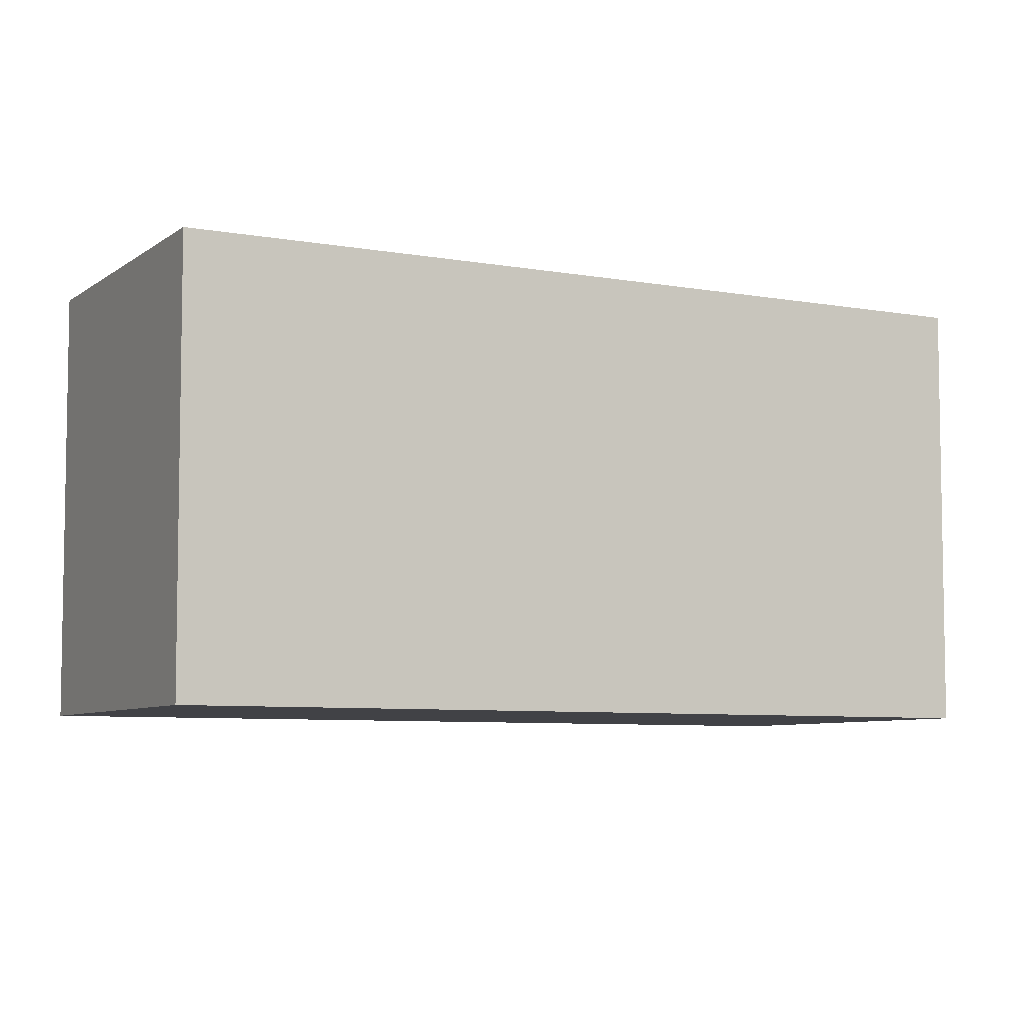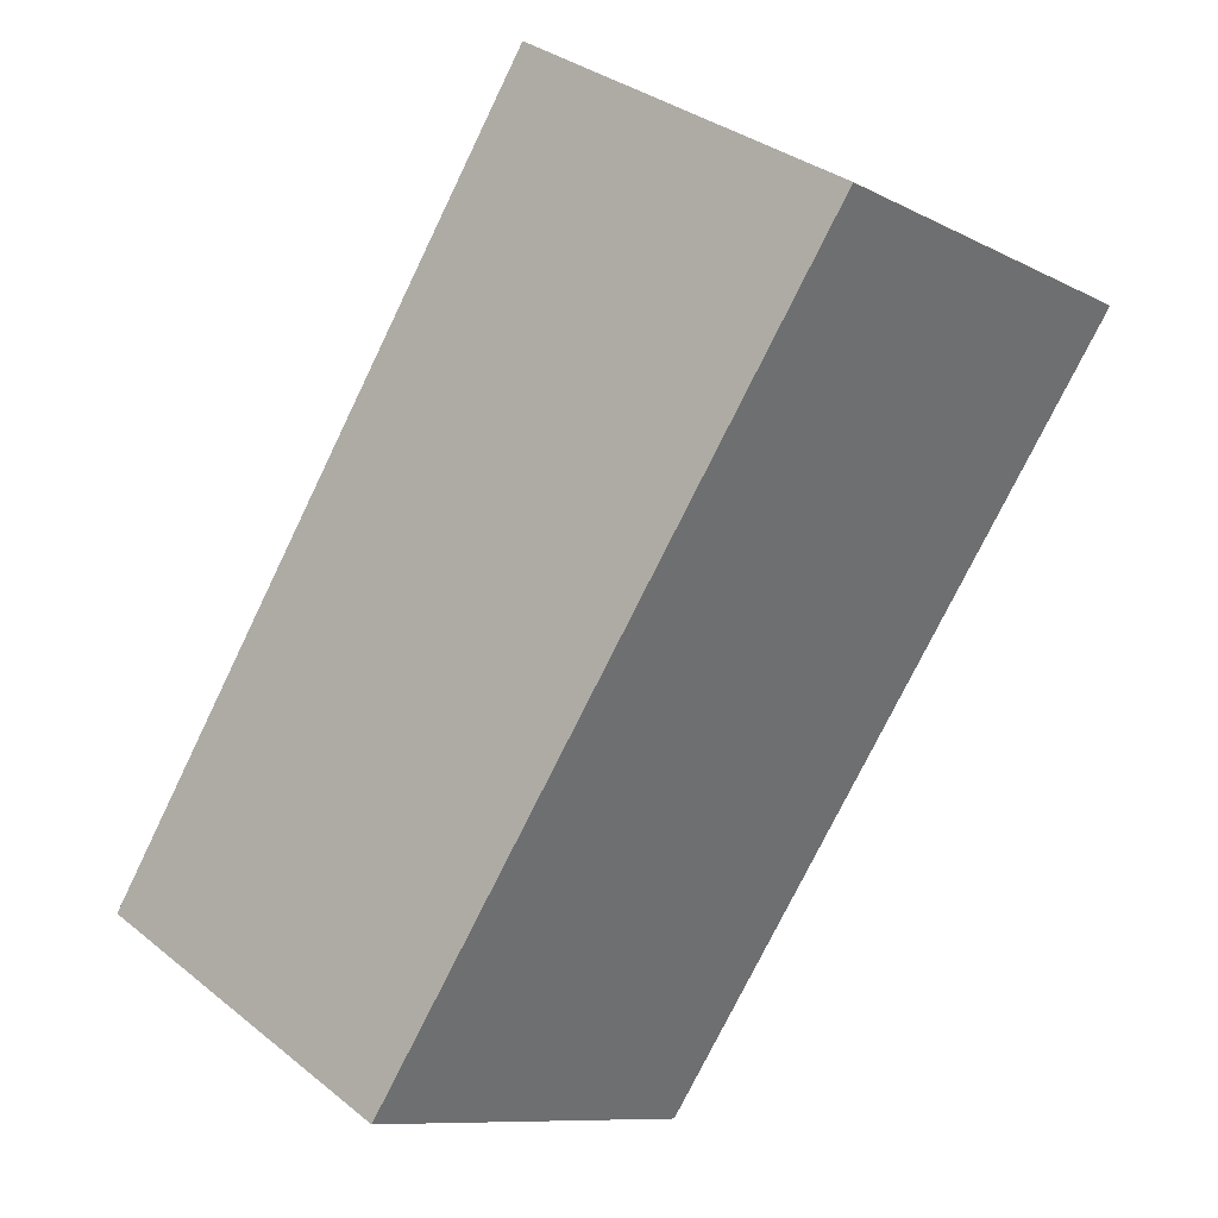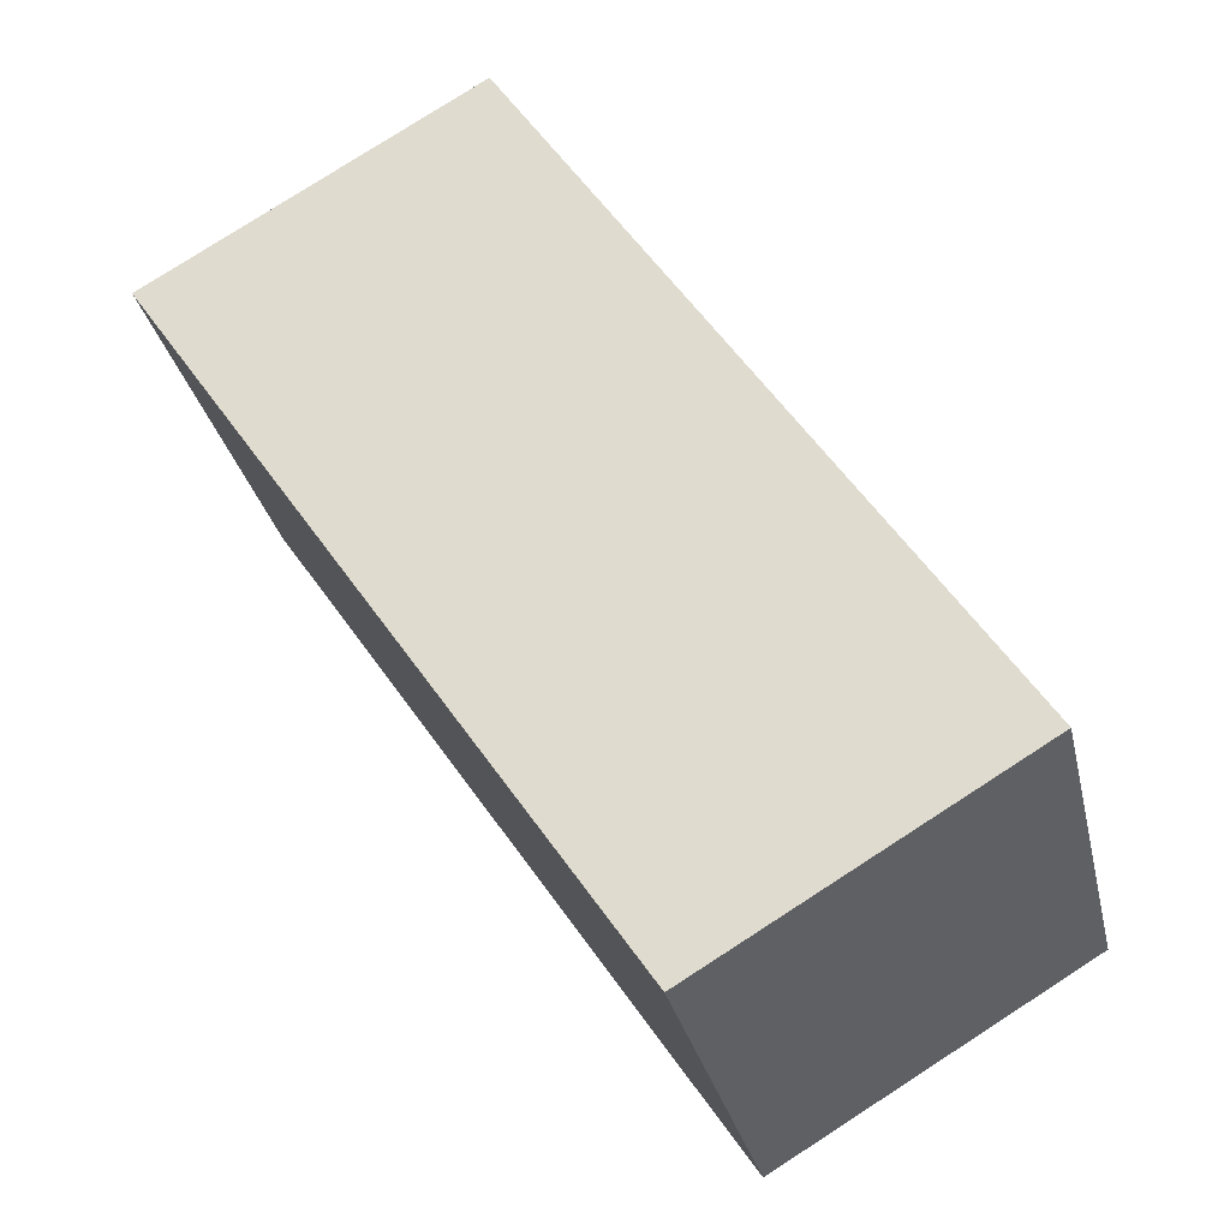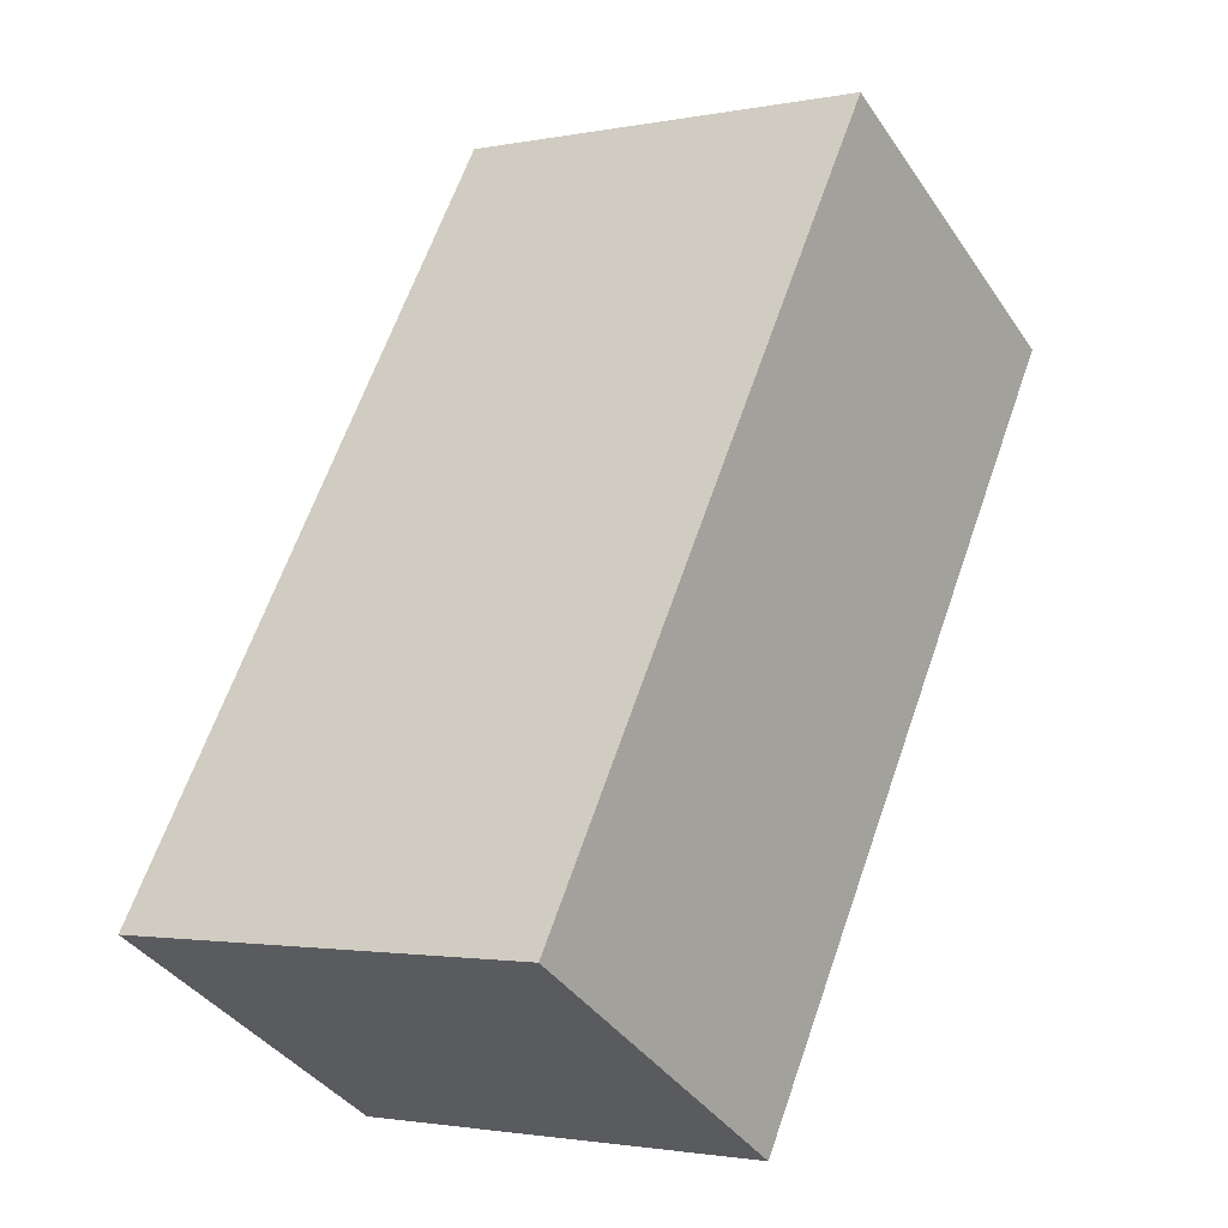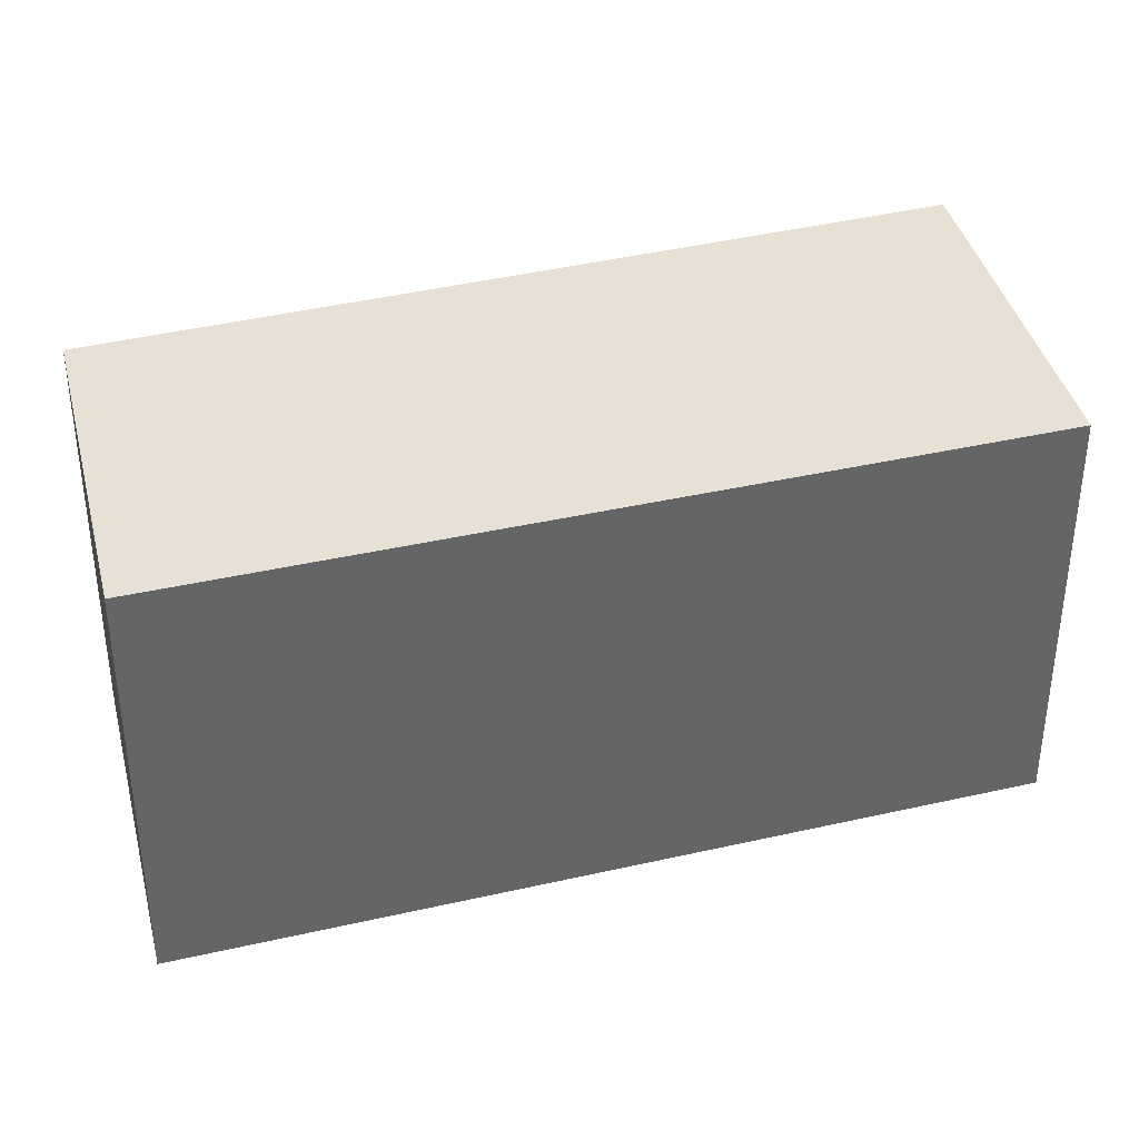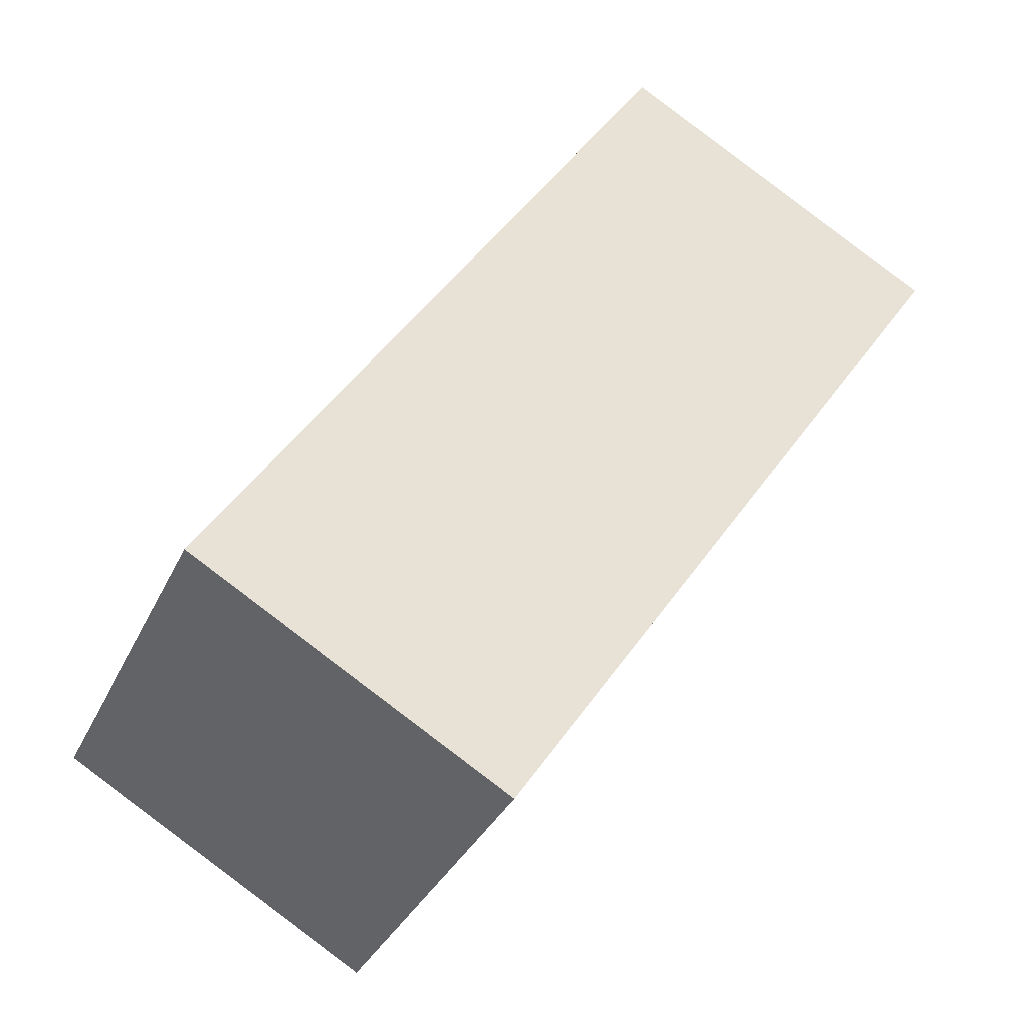
<metadata>
{"format":"obj","ext":"obj","renderer":"f3d","projection":"perspective","resolution":1024,"background":"white","views":[{"elev":-6.6,"azim":-86.0,"up":"+Y"},{"elev":-9.7,"azim":37.1,"up":"+Z"},{"elev":-30.1,"azim":-167.6,"up":"+Z"},{"elev":-1.9,"azim":-54.7,"up":"+Z"},{"elev":39.0,"azim":-73.1,"up":"+Y"},{"elev":-33.4,"azim":-22.0,"up":"+Z"}]}
</metadata>
<code>
v  1.163 1.593 -0.688
v  1.737 1.593 2.684
v  2.954 1.593 1.973
v  0 1.593 9.754e-17
v  2.954 -1.208e-16 1.973
v  1.163 4.213e-17 -0.688
v  0 0 0
v  1.737 -1.643e-16 2.684
g defaultobject
f 1 2 3
f 2 1 4
f 5 1 3
f 1 5 6
f 6 4 1
f 4 6 7
f 7 2 4
f 2 7 8
f 8 3 2
f 3 8 5
f 8 6 5
f 6 8 7

</code>
